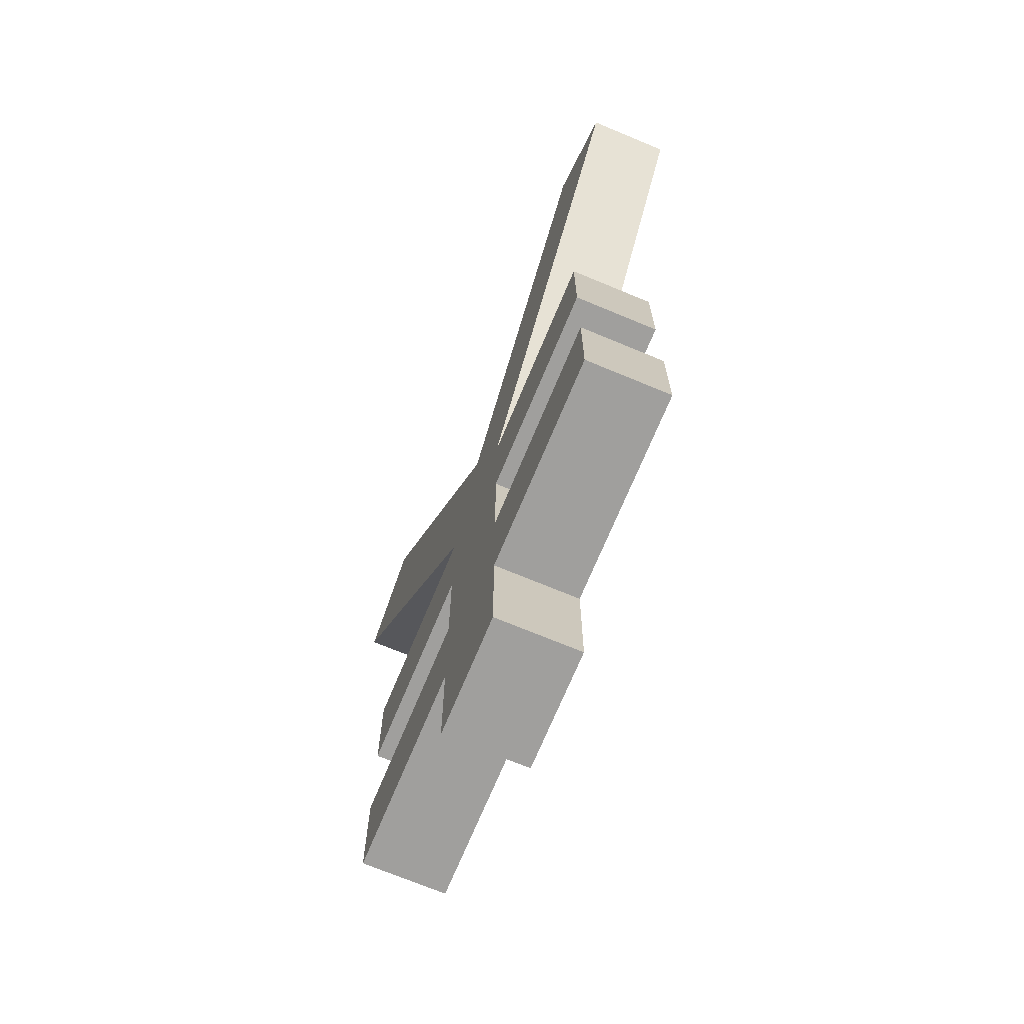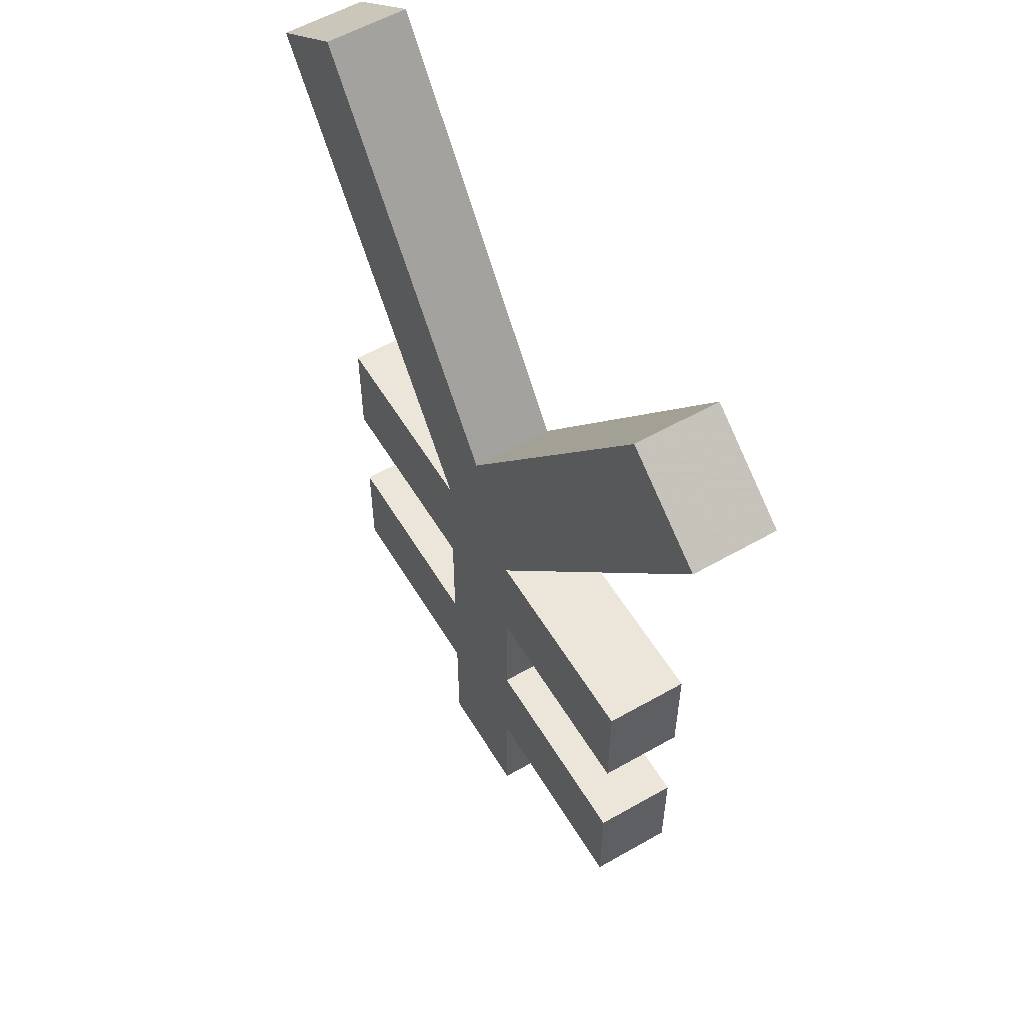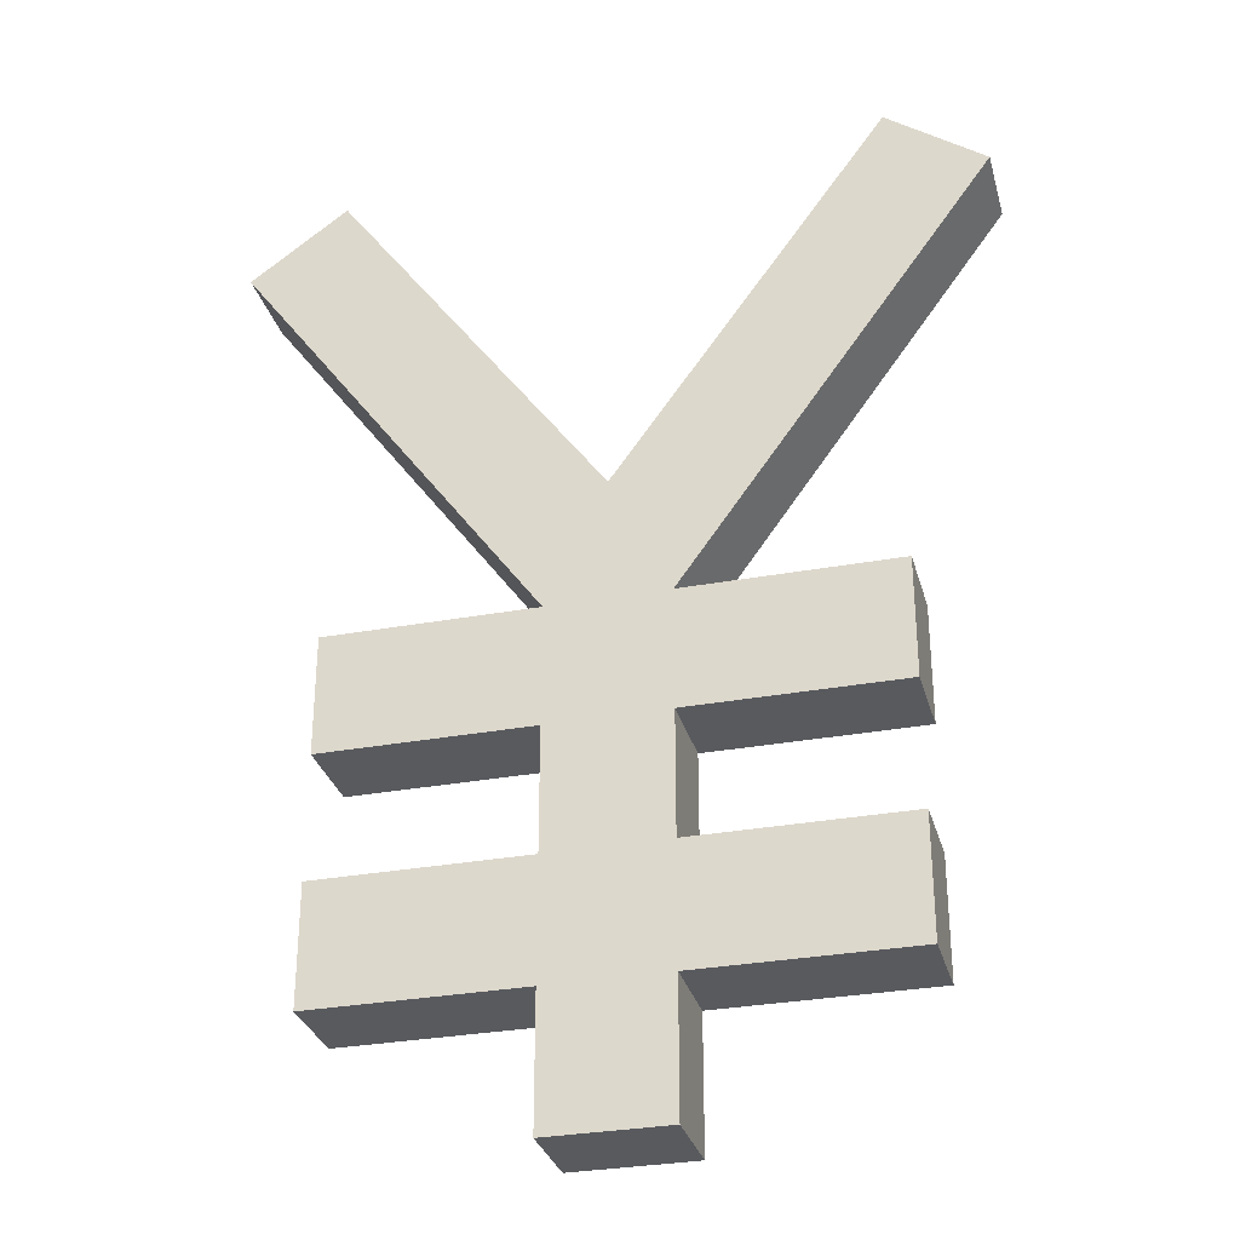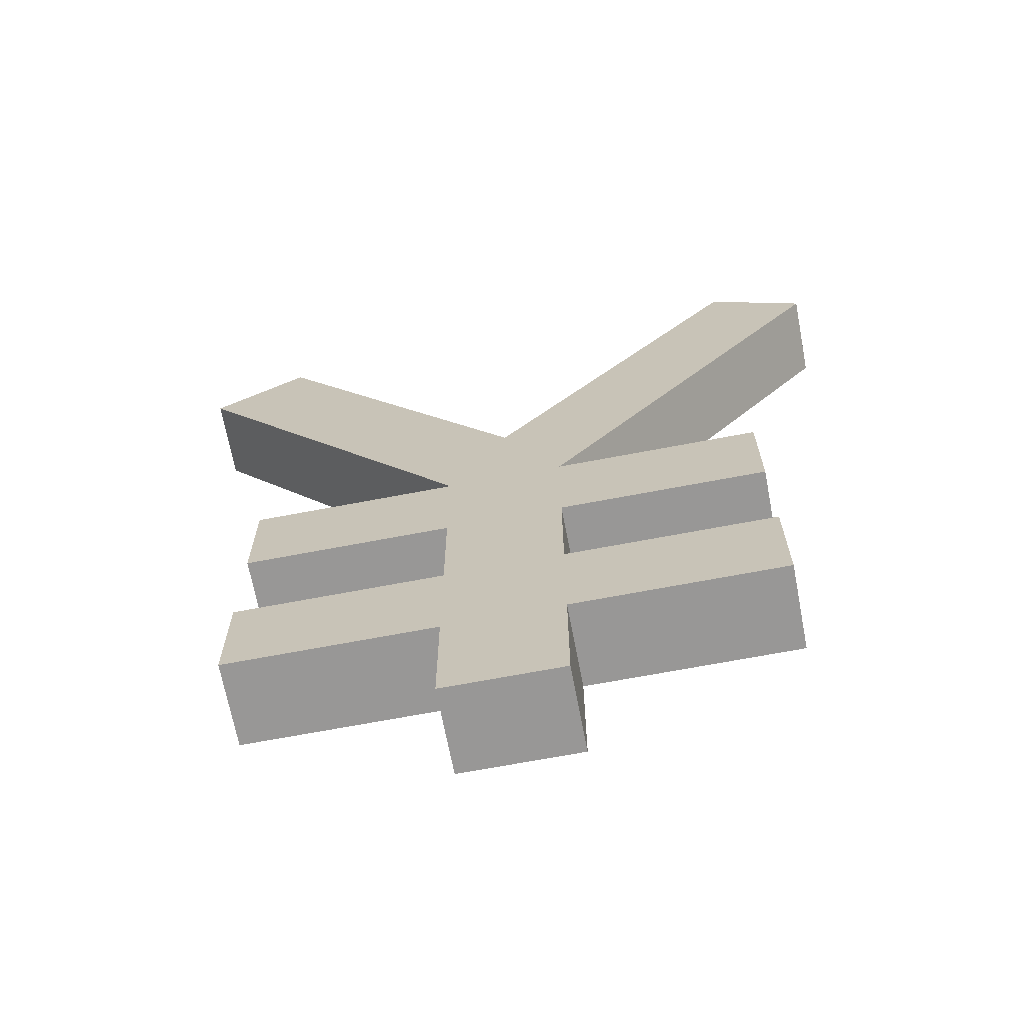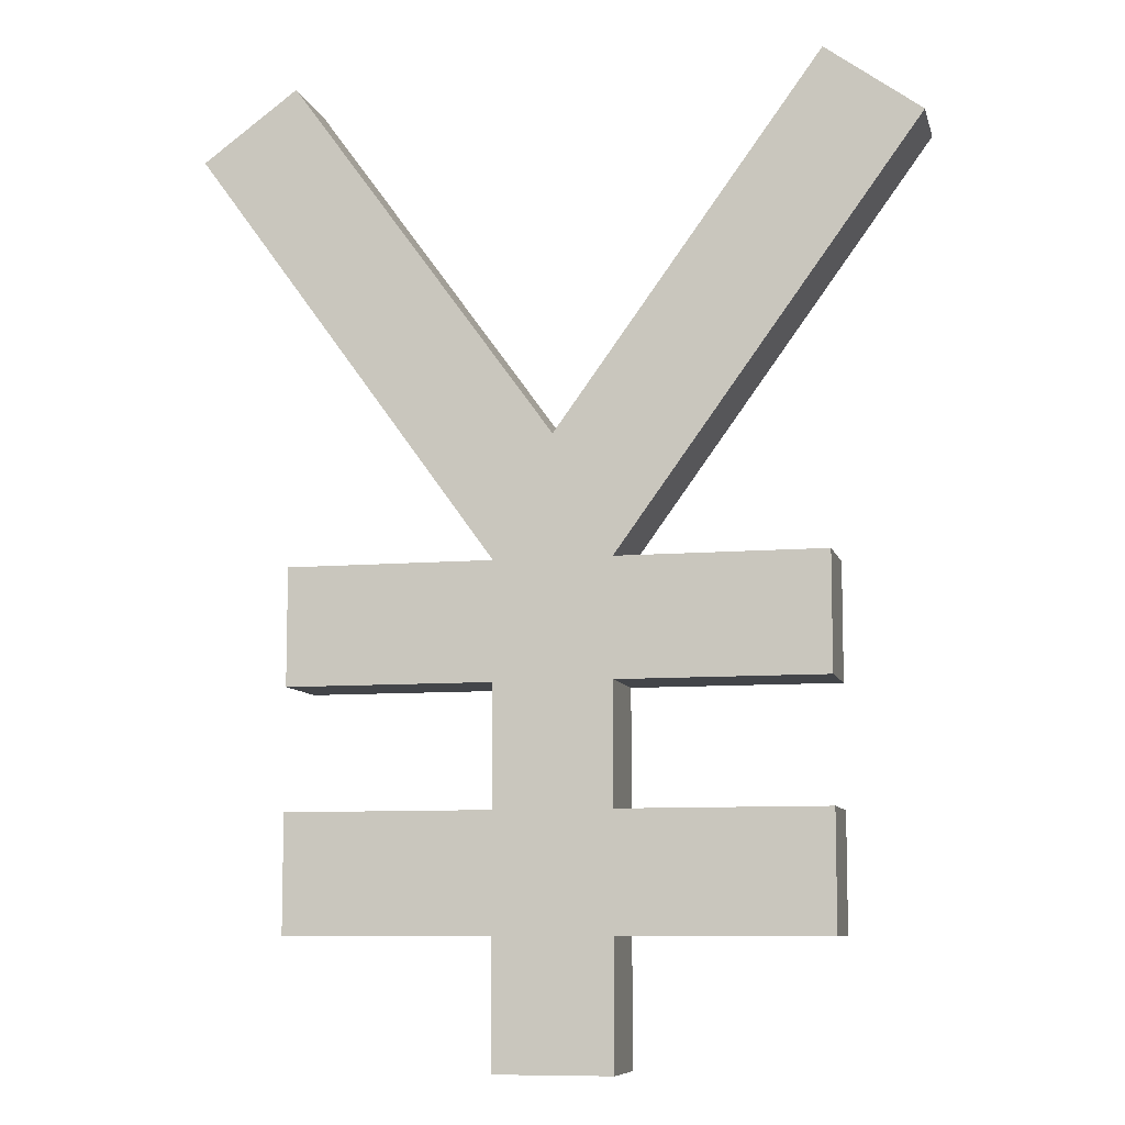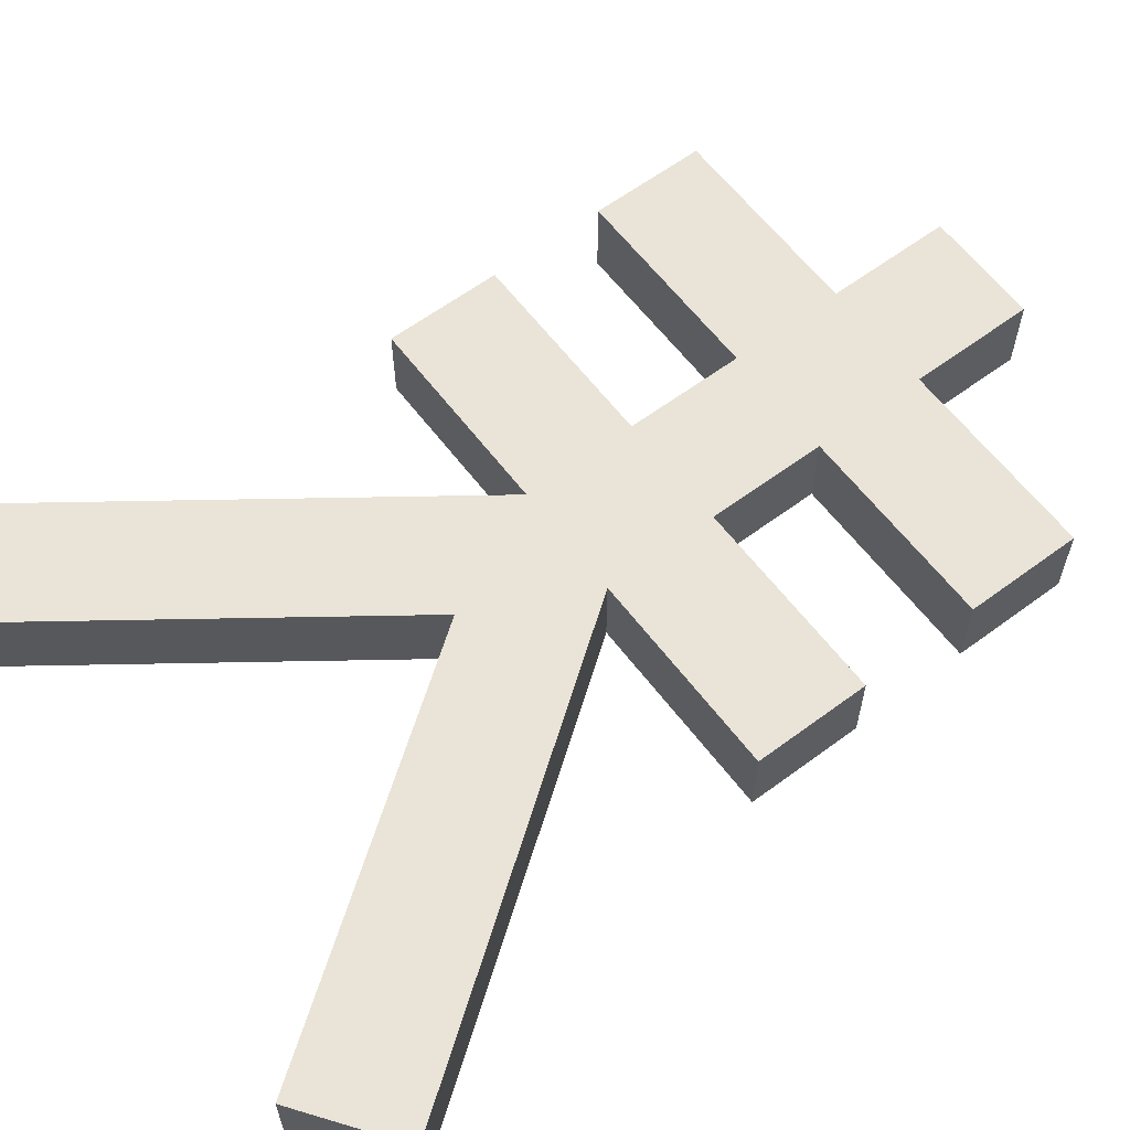
<metadata>
{"format":"obj","ext":"obj","renderer":"f3d","projection":"perspective","resolution":1024,"background":"white","views":[{"elev":-71.3,"azim":-112.6,"up":"+Z"},{"elev":56.9,"azim":-120.8,"up":"+Z"},{"elev":-30.9,"azim":14.8,"up":"+Z"},{"elev":-68.3,"azim":-169.2,"up":"+Z"},{"elev":-8.7,"azim":-166.8,"up":"+Z"},{"elev":61.1,"azim":52.9,"up":"+Y"}]}
</metadata>
<code>
o Object.1
v -31.45 5 115.6
v 0.2364 -5 72.03
v 0.2364 5 72.03
v -31.45 -5 115.6
v -6.764 -5 29.18
v -31.45 -5 29.18
v -6.764 -5 15.18
v 7.236 -5 15.18
v 7.236 -5 0
v 7.236 -5 29.18
v 31.92 -5 15.18
v 31.92 -5 29.18
v -6.764 -5 0
v -6.764 -5 43.6
v 7.236 -5 43.6
v 7.236 -5 57.6
v 31.92 -5 43.6
v 31.92 -5 57.6
v -6.764 -5 57.6
v 31.92 -5 115.6
v -31.45 -5 57.6
v -31.45 -5 15.18
v -31.45 -5 43.6
v -42.89 -5 107.3
v 43.36 -5 107.3
v 31.92 5 115.6
v 7.236 5 57.6
v -6.764 5 57.6
v -31.45 5 43.6
v -31.45 5 57.6
v -6.764 5 43.6
v 7.236 5 43.6
v -6.764 5 29.18
v 7.236 5 29.18
v -6.764 5 15.18
v -31.45 5 15.18
v -31.45 5 29.18
v 7.236 5 15.18
v 31.92 5 29.18
v 31.92 5 15.18
v -6.764 5 4e-06
v 7.236 5 4e-06
v 31.92 5 57.6
v 31.92 5 43.6
v -42.89 5 107.3
v 43.36 5 107.3
f 1 2 3
f 45 4 1
f 24 4 45
f 19 24 28
f 30 19 28
f 29 21 30
f 23 21 29
f 31 23 29
f 14 23 31
f 33 14 31
f 37 5 33
f 6 5 37
f 8 9 38
f 40 8 38
f 39 11 40
f 12 11 39
f 34 12 39
f 10 12 34
f 11 8 40
f 38 9 42
f 42 13 41
f 13 7 41
f 41 7 35
f 7 22 35
f 9 13 42
f 15 10 32
f 44 15 32
f 27 18 43
f 18 17 43
f 25 16 46
f 26 25 46
f 3 20 26
f 46 16 27
f 20 25 26
f 16 18 27
f 43 17 44
f 17 15 44
f 22 6 36
f 36 6 37
f 35 22 36
f 32 10 34
f 5 14 33
f 21 19 30
f 28 24 45
f 2 20 3
f 4 2 1
f 19 4 24
f 5 6 7
f 8 5 7
f 8 7 9
f 10 11 12
f 8 11 10
f 9 7 13
f 10 5 8
f 10 14 5
f 15 14 10
f 16 17 18
f 16 15 17
f 19 15 16
f 16 2 19
f 16 20 2
f 25 20 16
f 19 14 15
f 21 14 19
f 7 6 22
f 21 23 14
f 19 2 4
f 3 28 1
f 1 28 45
f 28 29 30
f 31 32 33
f 33 32 34
f 33 34 35
f 35 36 33
f 33 36 37
f 38 39 40
f 34 39 38
f 41 38 42
f 35 38 41
f 43 44 32
f 43 32 27
f 46 27 26
f 26 27 3
f 35 34 38
f 27 32 31
f 27 31 28
f 28 31 29
f 3 27 28

</code>
